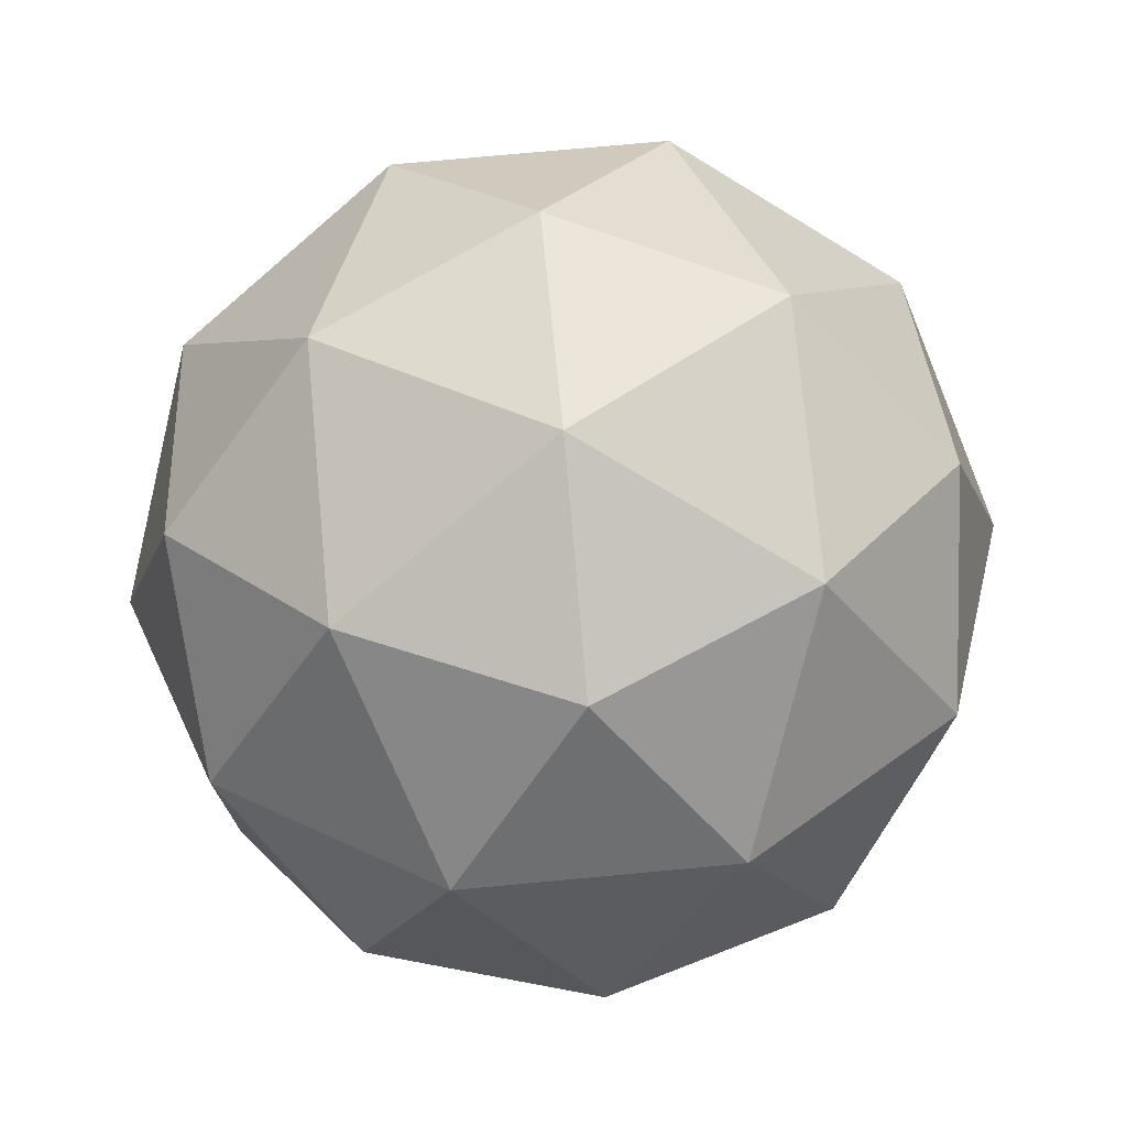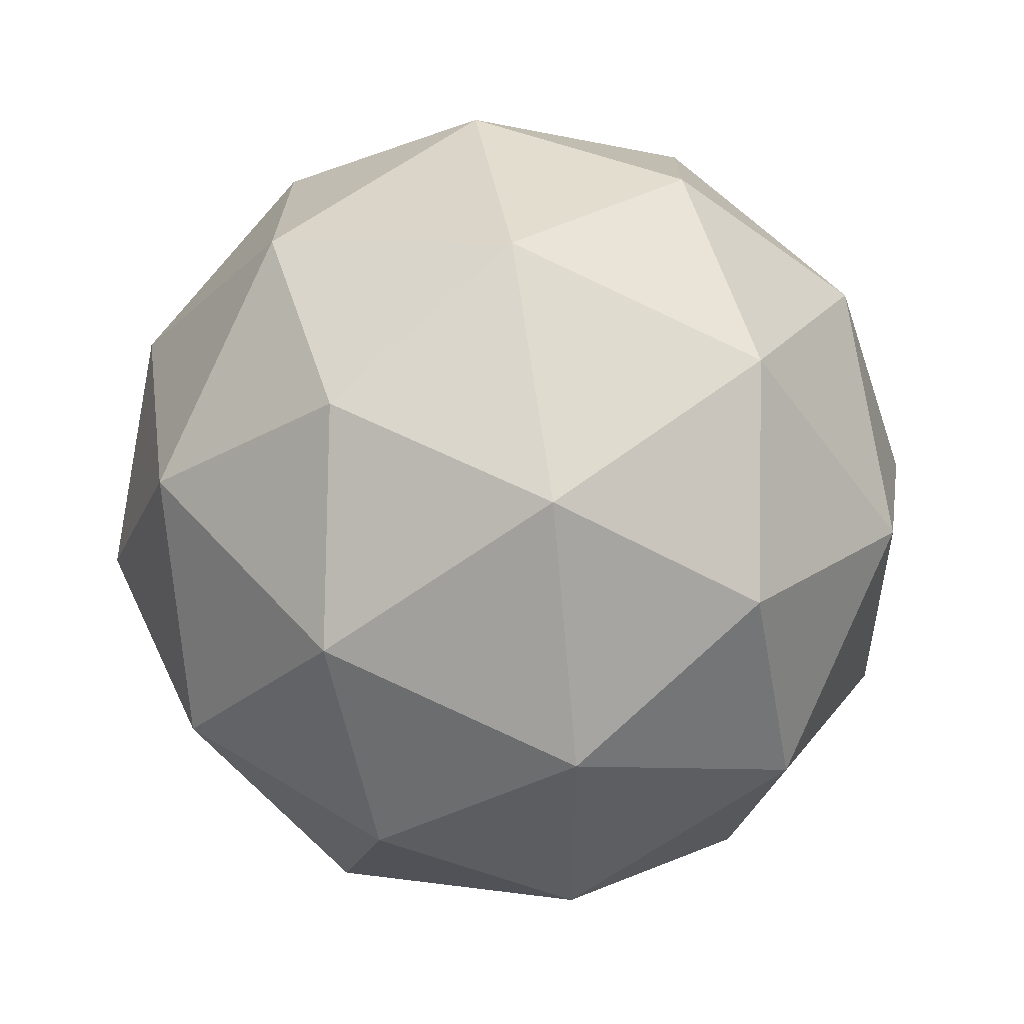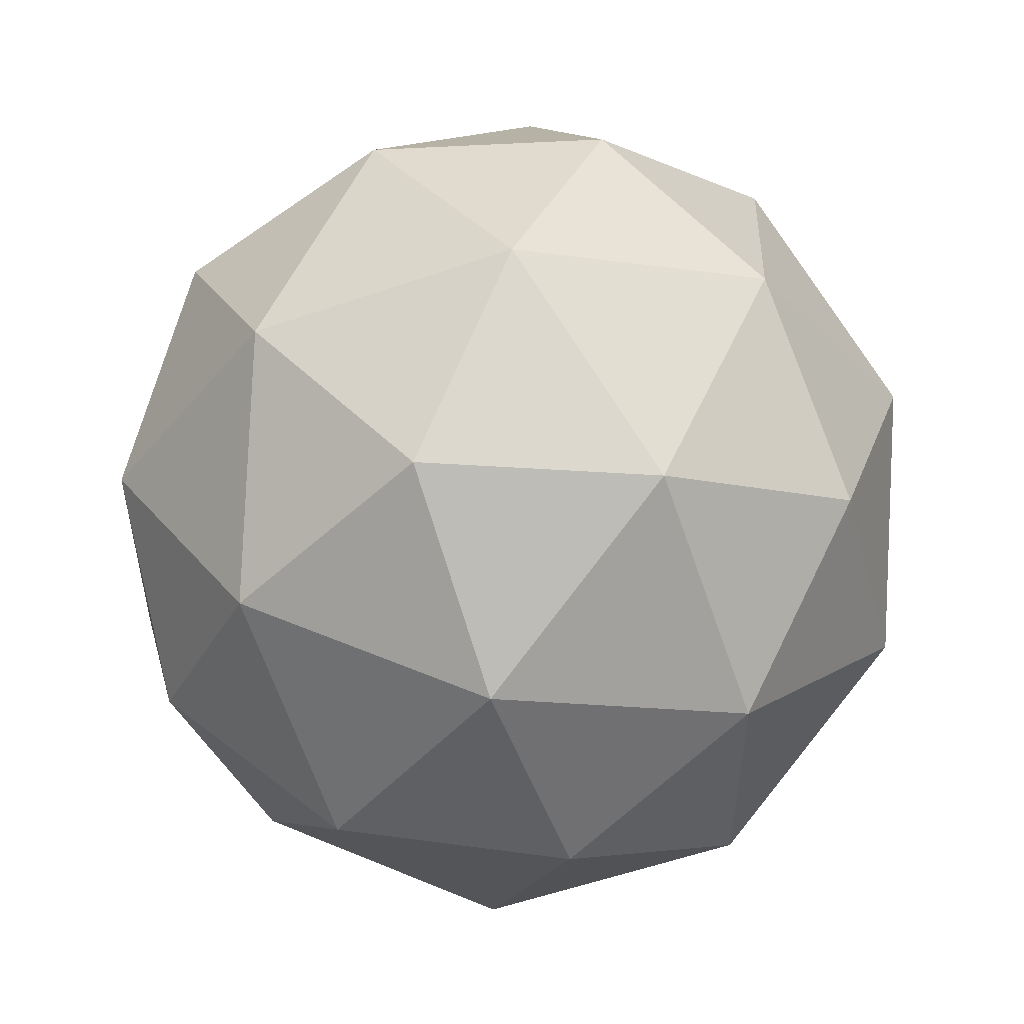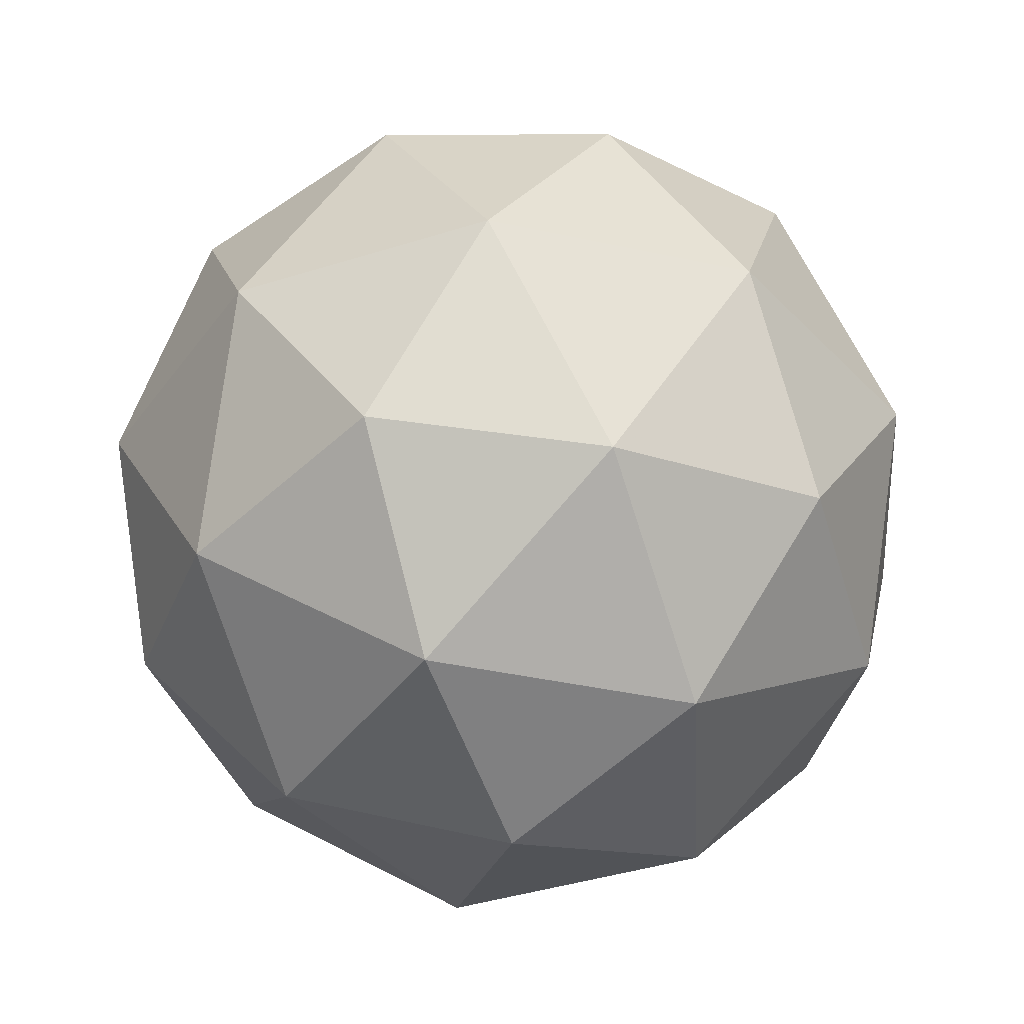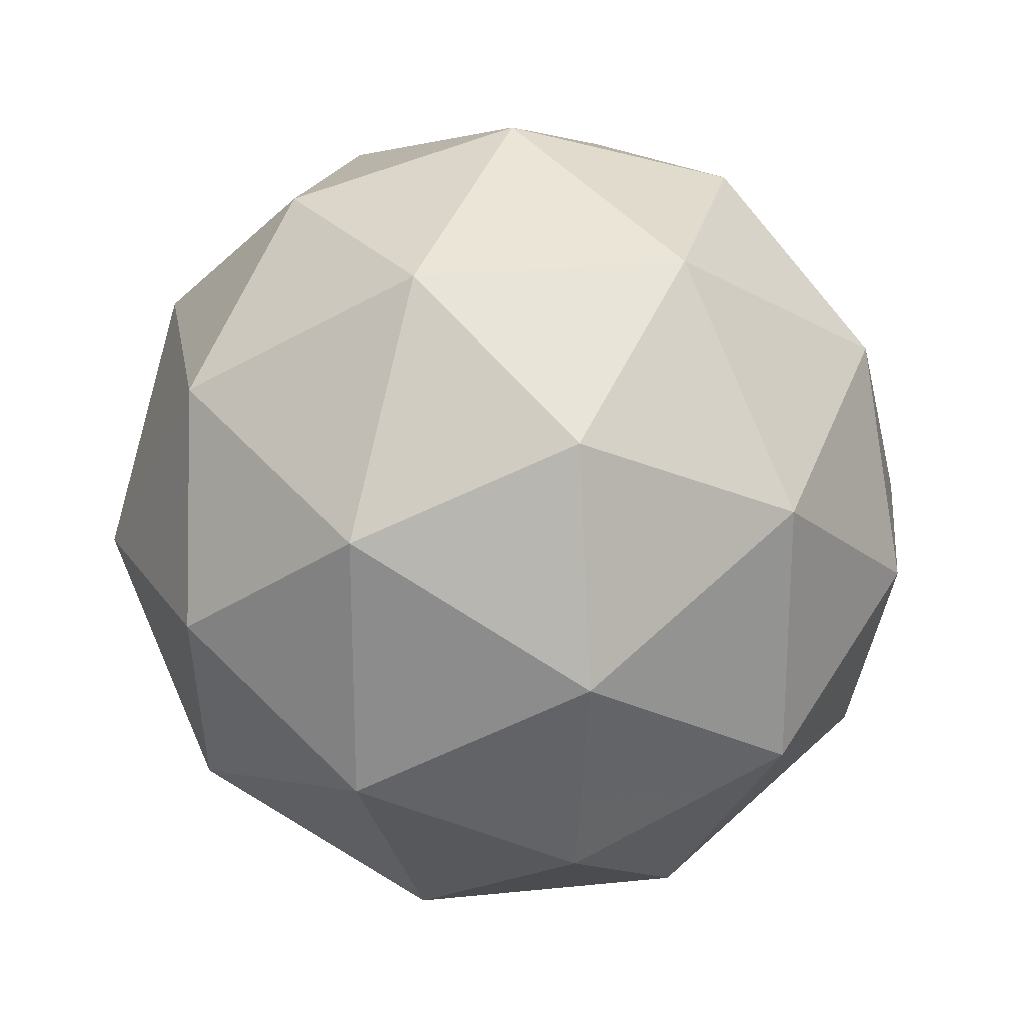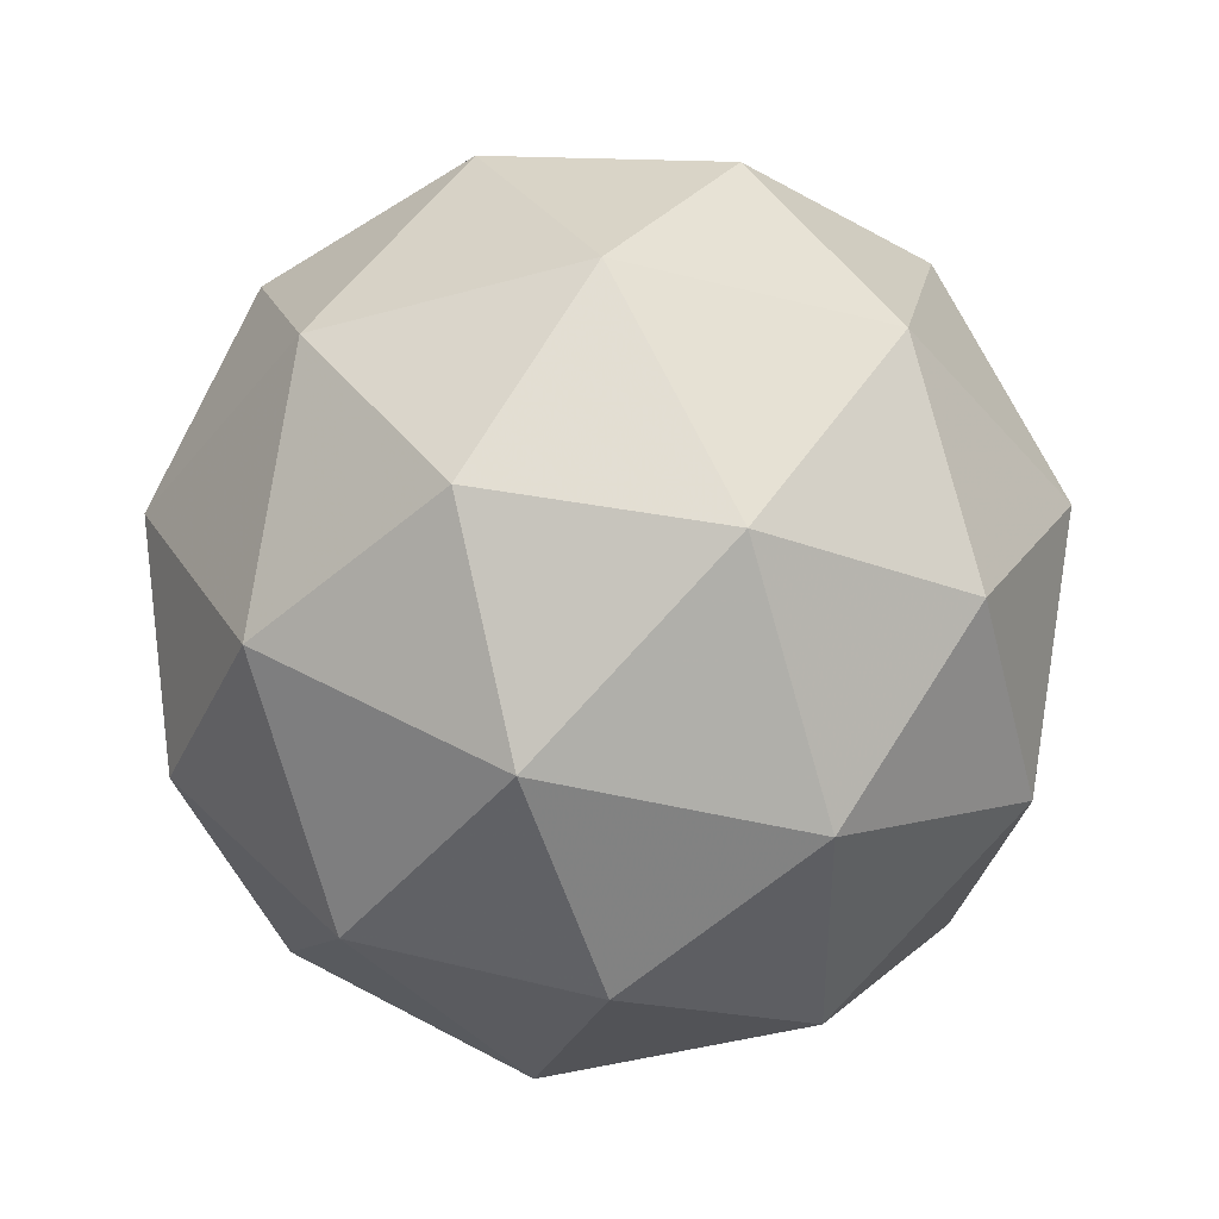
<metadata>
{"format":"obj","ext":"obj","renderer":"f3d","projection":"perspective","resolution":1024,"background":"white","views":[{"elev":74.8,"azim":143.0,"up":"+Z"},{"elev":53.1,"azim":-162.1,"up":"+Z"},{"elev":54.2,"azim":-7.7,"up":"+Z"},{"elev":-40.9,"azim":-140.9,"up":"+Y"},{"elev":23.5,"azim":48.4,"up":"+Z"},{"elev":-41.7,"azim":-143.2,"up":"+Y"}]}
</metadata>
<code>
g AVFL-i1-g45-s44
v 8562 -2545 796.5
v 8652 -2513 861.4
v 8528 -2513 901.5
v 8714 -2429 906.9
v 8741 -2445 796.5
v 8452 -2513 796.5
v 8528 -2513 691.5
v 8652 -2513 731.6
v 8762 -2335 861.4
v 8504 -2429 975.1
v 8618 -2445 966.4
v 8562 -2335 1007
v 8374 -2429 796.5
v 8418 -2445 901.5
v 8363 -2335 861.4
v 8504 -2429 617.9
v 8418 -2445 691.5
v 8439 -2335 626.6
v 8714 -2429 686.1
v 8618 -2445 626.6
v 8686 -2335 626.6
v 8686 -2335 966.4
v 8439 -2335 966.4
v 8363 -2335 731.6
v 8562 -2335 586.5
v 8762 -2335 731.6
v 8620 -2241 975.1
v 8707 -2224 901.5
v 8596 -2156 901.5
v 8410 -2241 906.9
v 8507 -2224 966.4
v 8473 -2156 861.4
v 8410 -2241 686.1
v 8384 -2224 796.5
v 8473 -2156 731.6
v 8620 -2241 617.9
v 8507 -2224 626.6
v 8596 -2156 691.5
v 8750 -2241 796.5
v 8707 -2224 691.5
v 8673 -2156 796.5
v 8562 -2125 796.5
f 1 2 3
f 4 2 5
f 1 3 6
f 1 6 7
f 1 7 8
f 4 5 9
f 10 11 12
f 13 14 15
f 16 17 18
f 19 20 21
f 4 9 22
f 10 12 23
f 13 15 24
f 16 18 25
f 19 21 26
f 27 28 29
f 30 31 32
f 33 34 35
f 36 37 38
f 39 40 41
f 41 38 42
f 41 40 38
f 40 36 38
f 38 35 42
f 38 37 35
f 37 33 35
f 35 32 42
f 35 34 32
f 34 30 32
f 32 29 42
f 32 31 29
f 31 27 29
f 29 41 42
f 29 28 41
f 28 39 41
f 26 40 39
f 26 21 40
f 21 36 40
f 25 37 36
f 25 18 37
f 18 33 37
f 24 34 33
f 24 15 34
f 15 30 34
f 23 31 30
f 23 12 31
f 12 27 31
f 22 28 27
f 22 9 28
f 9 39 28
f 21 25 36
f 21 20 25
f 20 16 25
f 18 24 33
f 18 17 24
f 17 13 24
f 15 23 30
f 15 14 23
f 14 10 23
f 12 22 27
f 12 11 22
f 11 4 22
f 9 26 39
f 9 5 26
f 5 19 26
f 8 20 19
f 8 7 20
f 7 16 20
f 7 17 16
f 7 6 17
f 6 13 17
f 6 14 13
f 6 3 14
f 3 10 14
f 5 8 19
f 5 2 8
f 2 1 8
f 3 11 10
f 3 2 11
f 2 4 11
f 2 4 11

</code>
